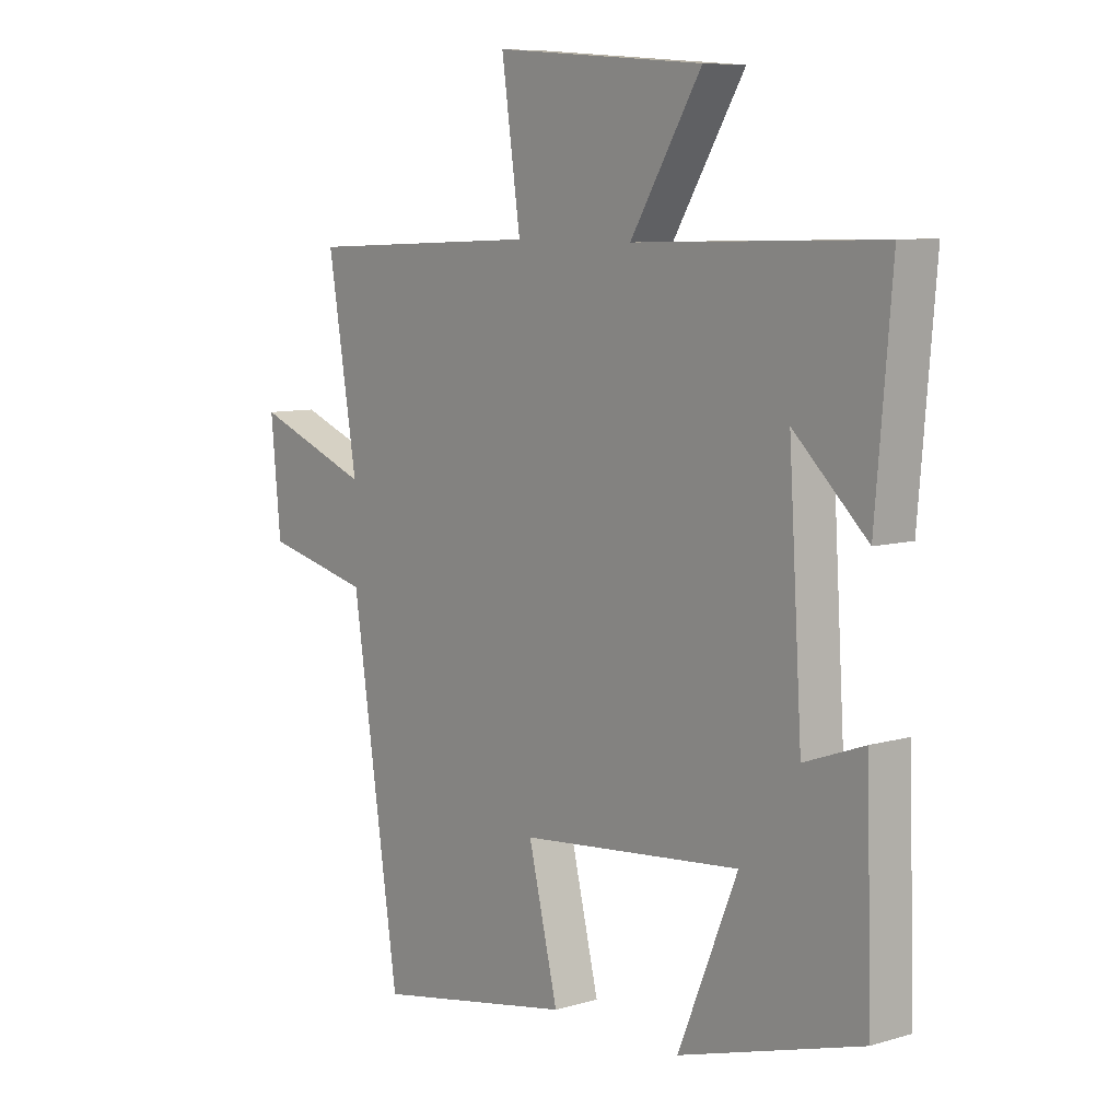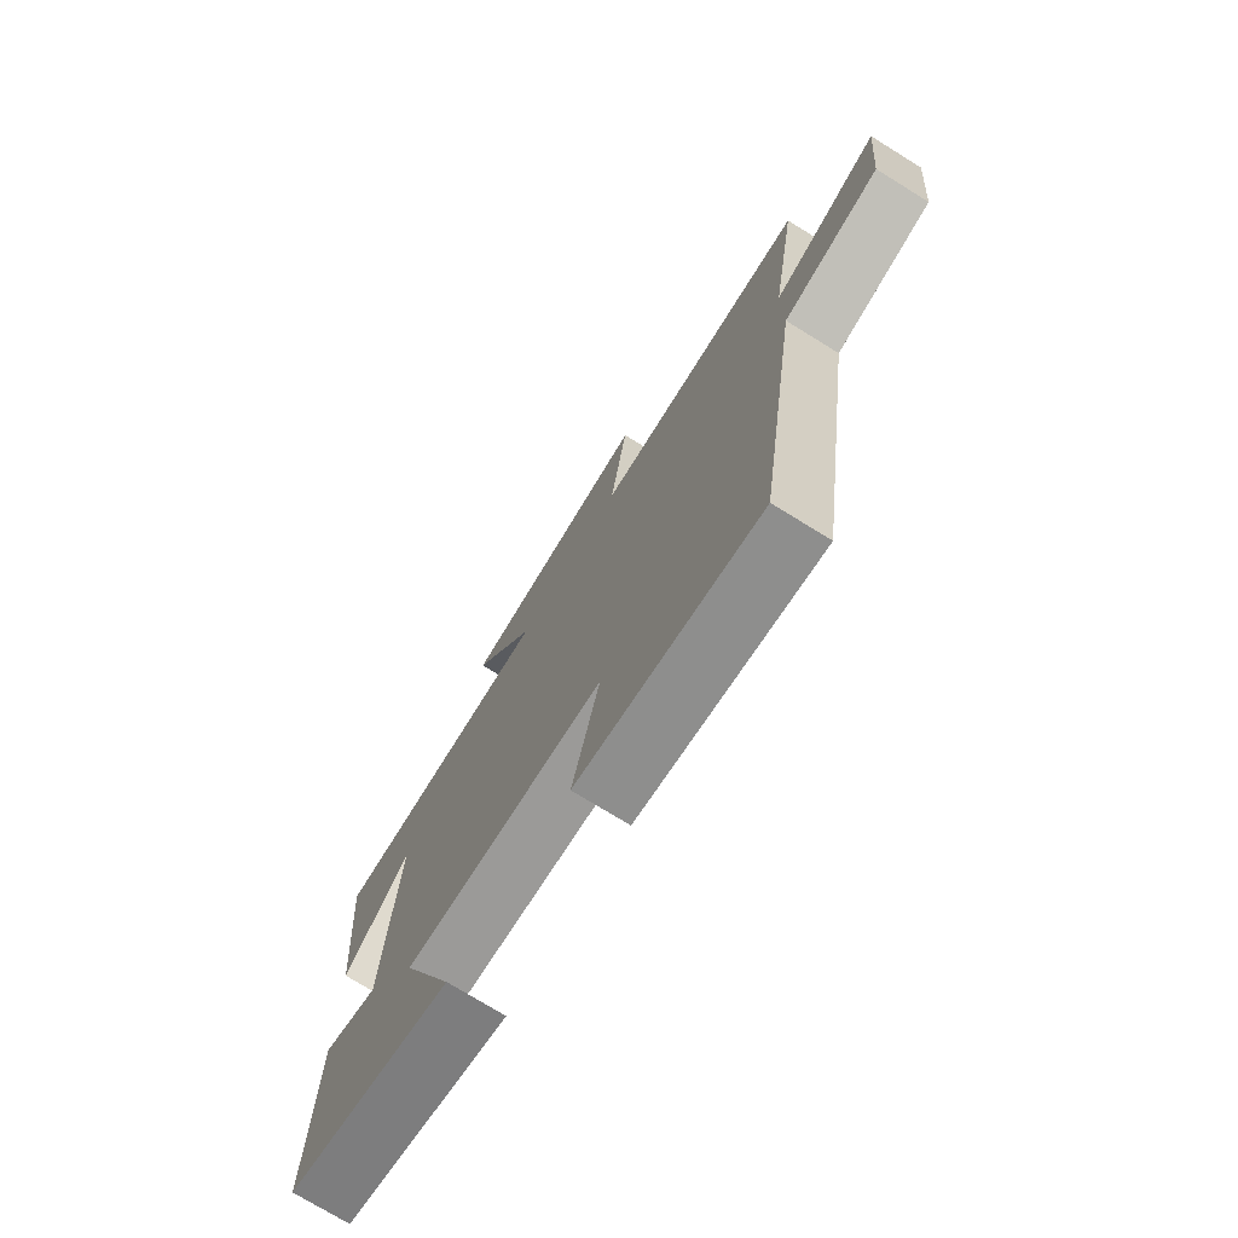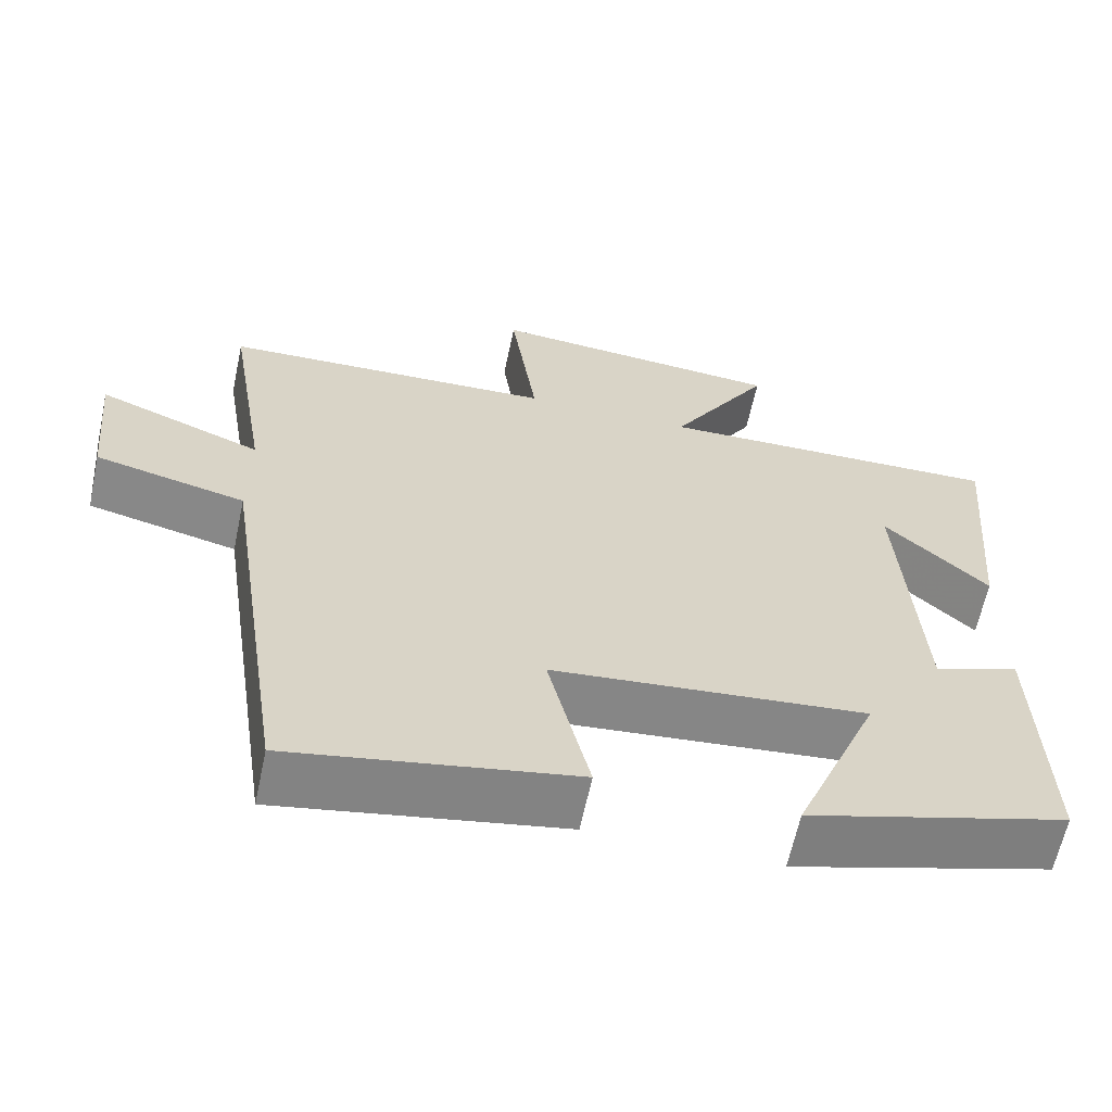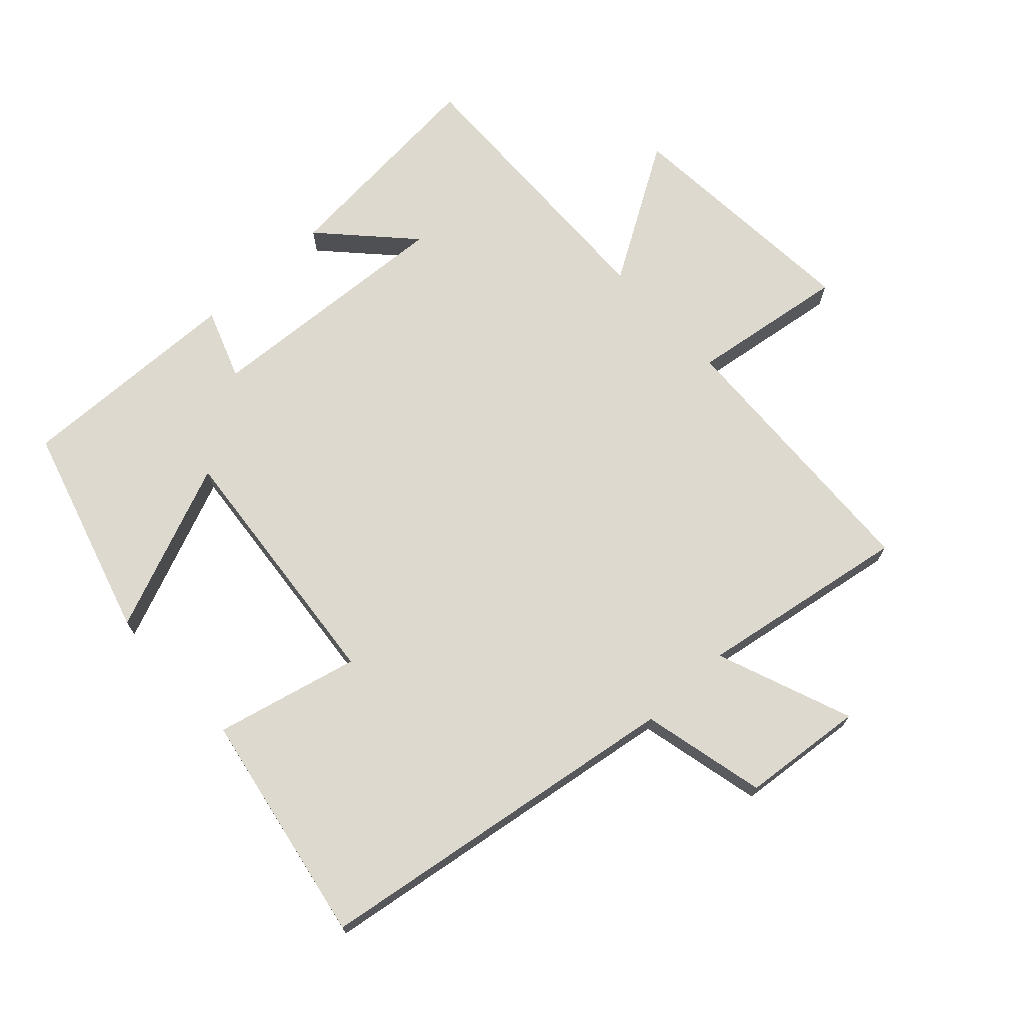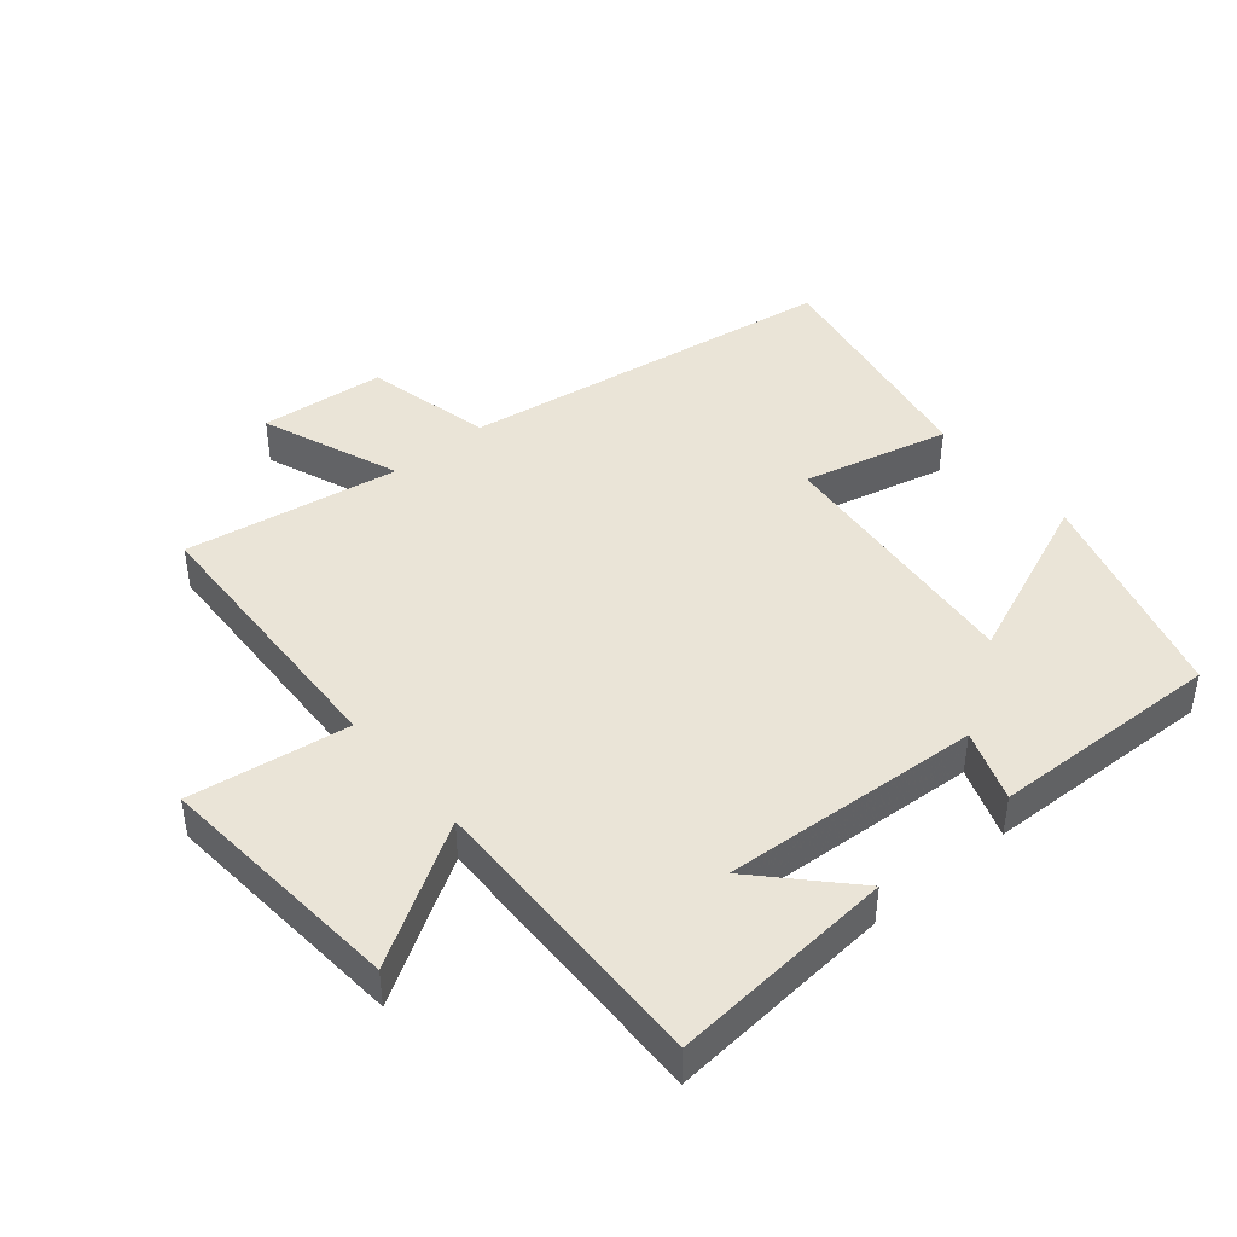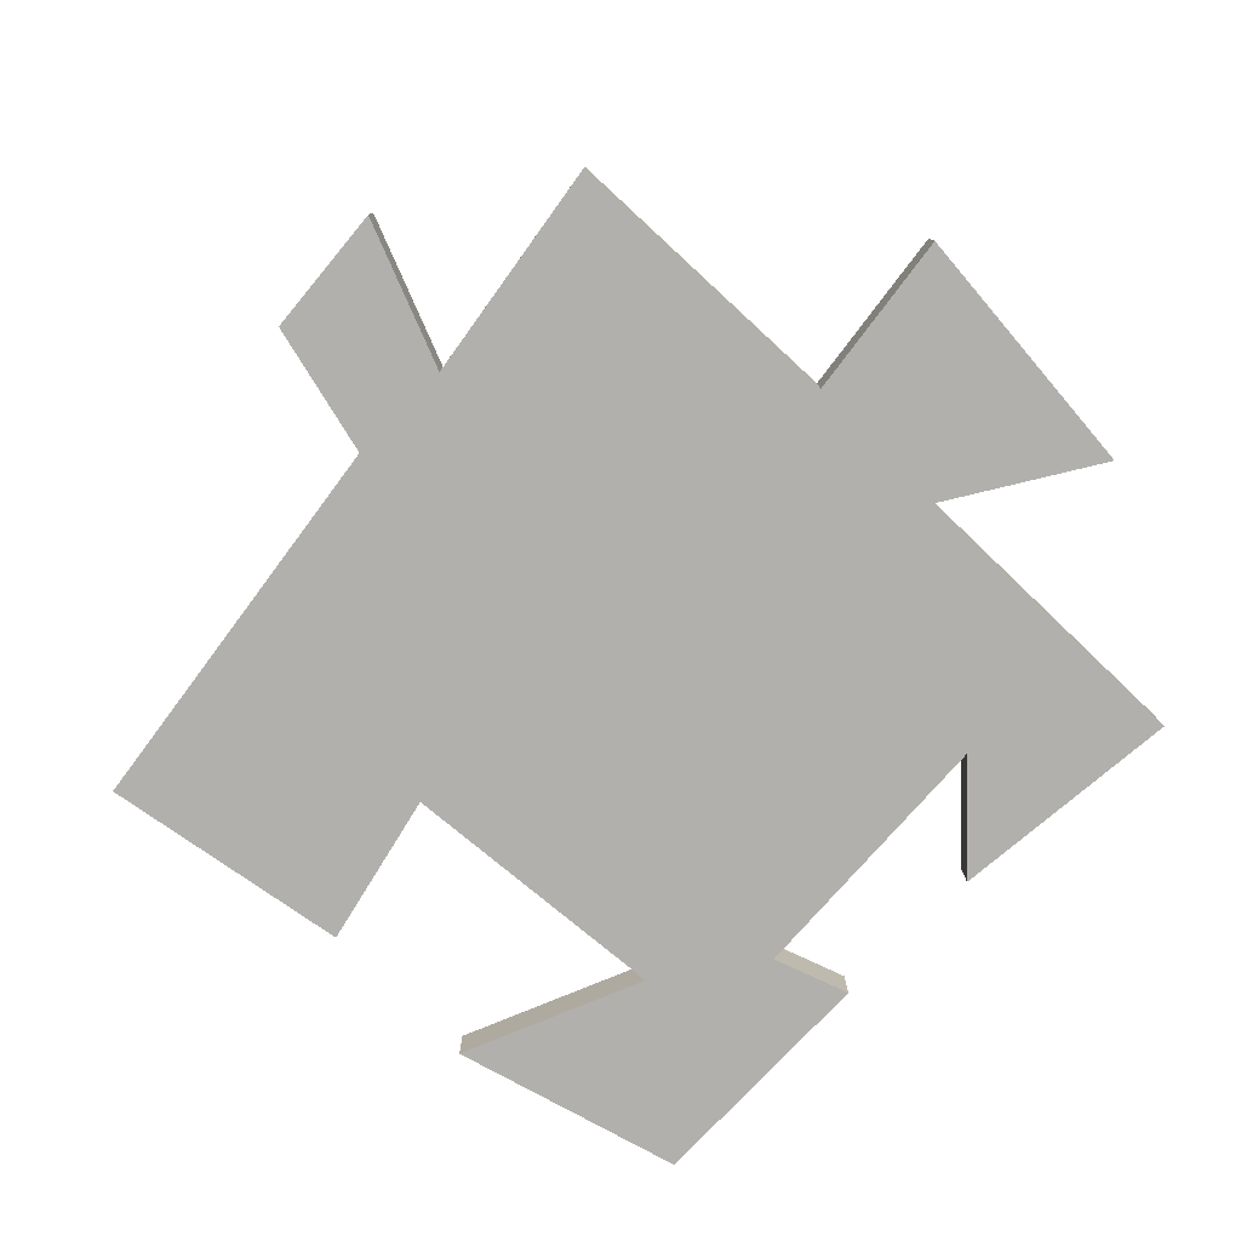
<metadata>
{"format":"obj","ext":"obj","renderer":"f3d","projection":"perspective","resolution":1024,"background":"white","views":[{"elev":8.1,"azim":50.6,"up":"+Z"},{"elev":-74.4,"azim":-121.7,"up":"+Z"},{"elev":-62.8,"azim":-12.0,"up":"+Z"},{"elev":71.5,"azim":-132.7,"up":"+Y"},{"elev":43.7,"azim":50.0,"up":"+Y"},{"elev":-78.8,"azim":-45.1,"up":"+Y"}]}
</metadata>
<code>
v 0.529 0.07 0.511
v 0.5 0.07 0.171
v 0.368 0.07 0.296
v 0.392 0.07 -0.094
v 0.5 0.07 -0.055
v 0.51 0.07 -0.404
v 0.182 0.07 -0.5
v 0.289 0.07 -0.241
v -0.109 0.07 -0.279
v -0.056 0.07 -0.5
v -0.415 0.07 -0.565
v -0.5 0.07 0.007
v -0.691 0.07 0.052
v -0.709 0.07 0.24
v -0.5 0.07 0.159
v -0.553 0.07 0.482
v -0.129 0.07 0.5
v -0.163 0.07 0.74
v 0.215 0.07 0.71
v 0.087 0.07 0.5
v 0.529 0 0.511
v 0.5 0 0.171
v 0.368 0 0.296
v 0.392 0 -0.094
v 0.5 0 -0.055
v 0.51 0 -0.404
v 0.182 0 -0.5
v 0.289 0 -0.241
v -0.109 0 -0.279
v -0.056 0 -0.5
v -0.415 0 -0.565
v -0.5 0 0.007
v -0.691 0 0.052
v -0.709 0 0.24
v -0.5 0 0.159
v -0.553 0 0.482
v -0.129 0 0.5
v -0.163 0 0.74
v 0.215 0 0.71
v 0.087 0 0.5
f 17 18 19 20
f 15 16 17 20
f 15 20 1
f 12 13 14 15
f 11 12 15
f 10 11 15
f 9 10 15
f 8 9 15
f 6 7 8
f 5 6 8
f 4 5 8
f 3 4 8 15
f 1 2 3
f 1 3 15
f 40 39 38 37
f 40 37 36 35
f 21 40 35
f 35 34 33 32
f 35 32 31
f 35 31 30
f 35 30 29
f 35 29 28
f 28 27 26
f 28 26 25
f 28 25 24
f 35 28 24 23
f 23 22 21
f 35 23 21
f 1 21 22 2
f 2 22 23 3
f 3 23 24 4
f 4 24 25 5
f 5 25 26 6
f 6 26 27 7
f 7 27 28 8
f 8 28 29 9
f 9 29 30 10
f 10 30 31 11
f 11 31 32 12
f 12 32 33 13
f 13 33 34 14
f 14 34 35 15
f 15 35 36 16
f 16 36 37 17
f 17 37 38 18
f 18 38 39 19
f 19 39 40 20
f 20 40 21 1

</code>
